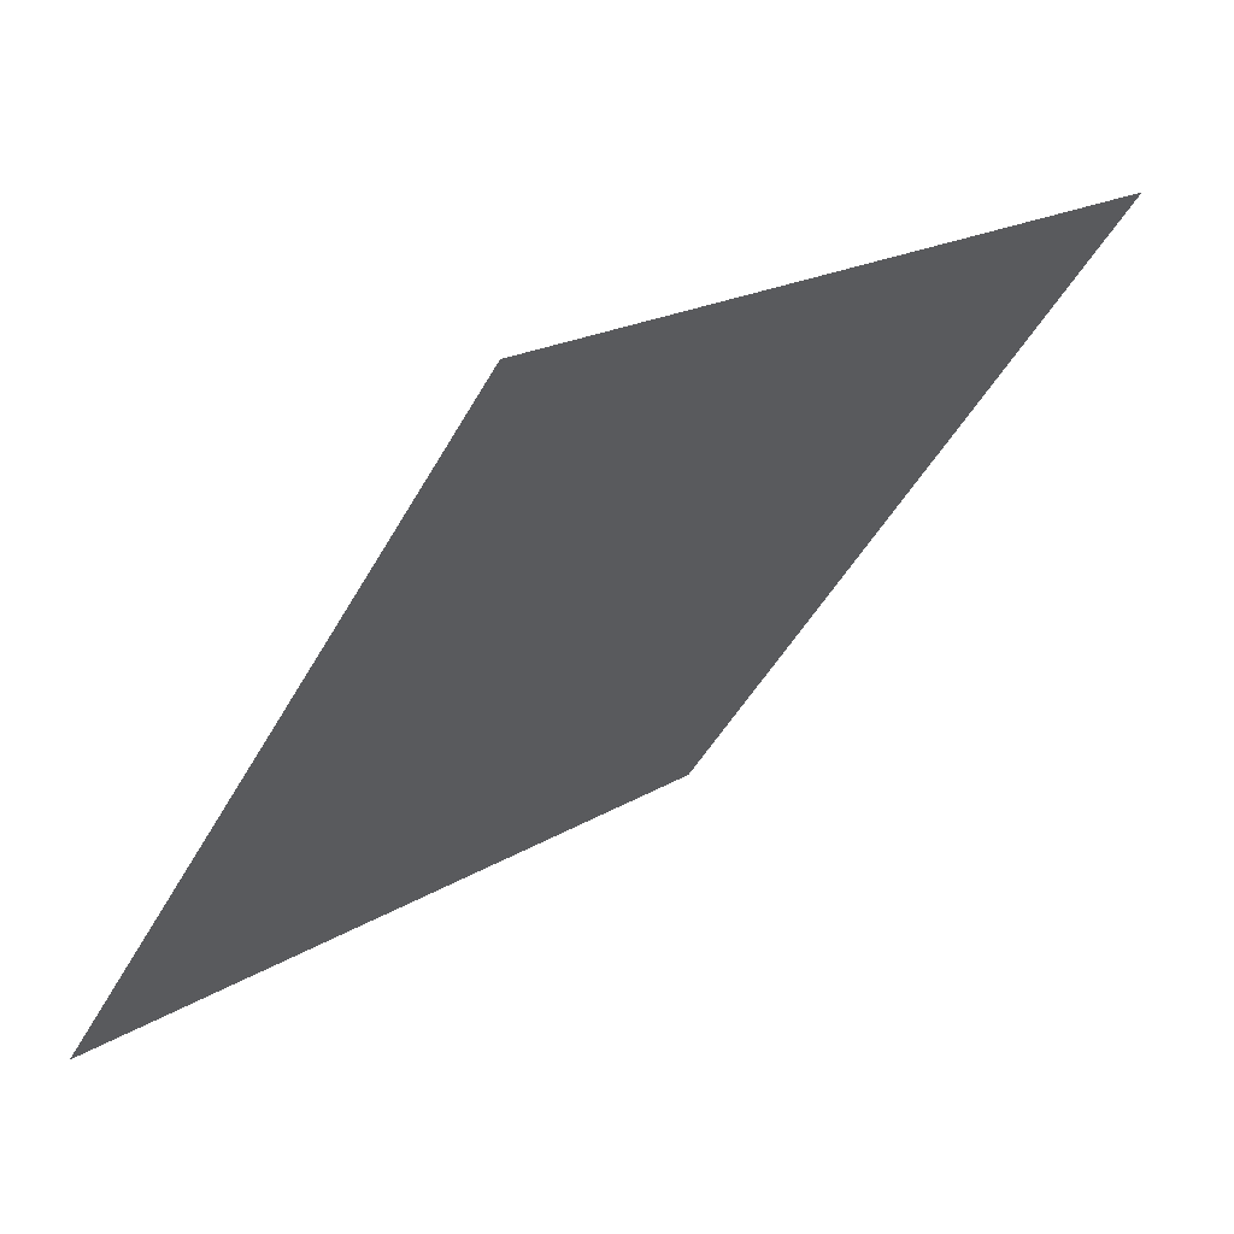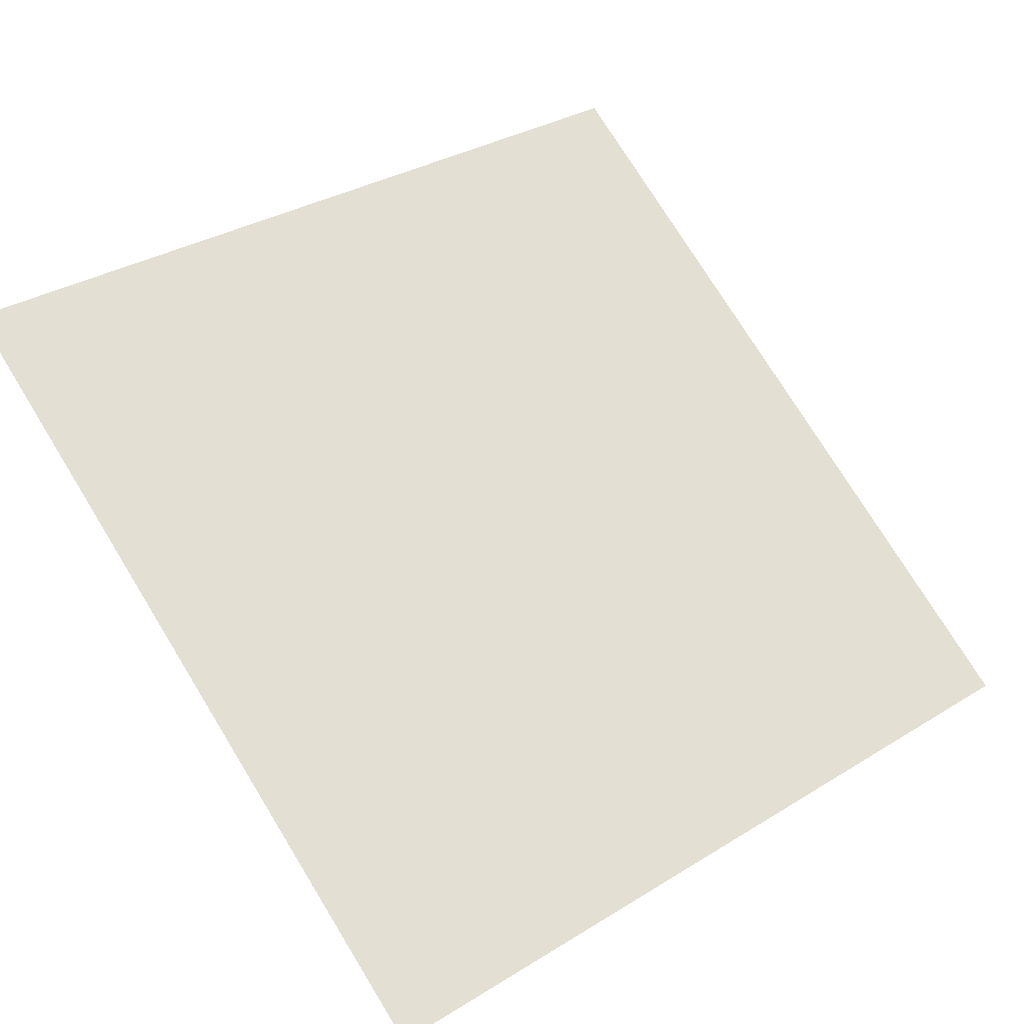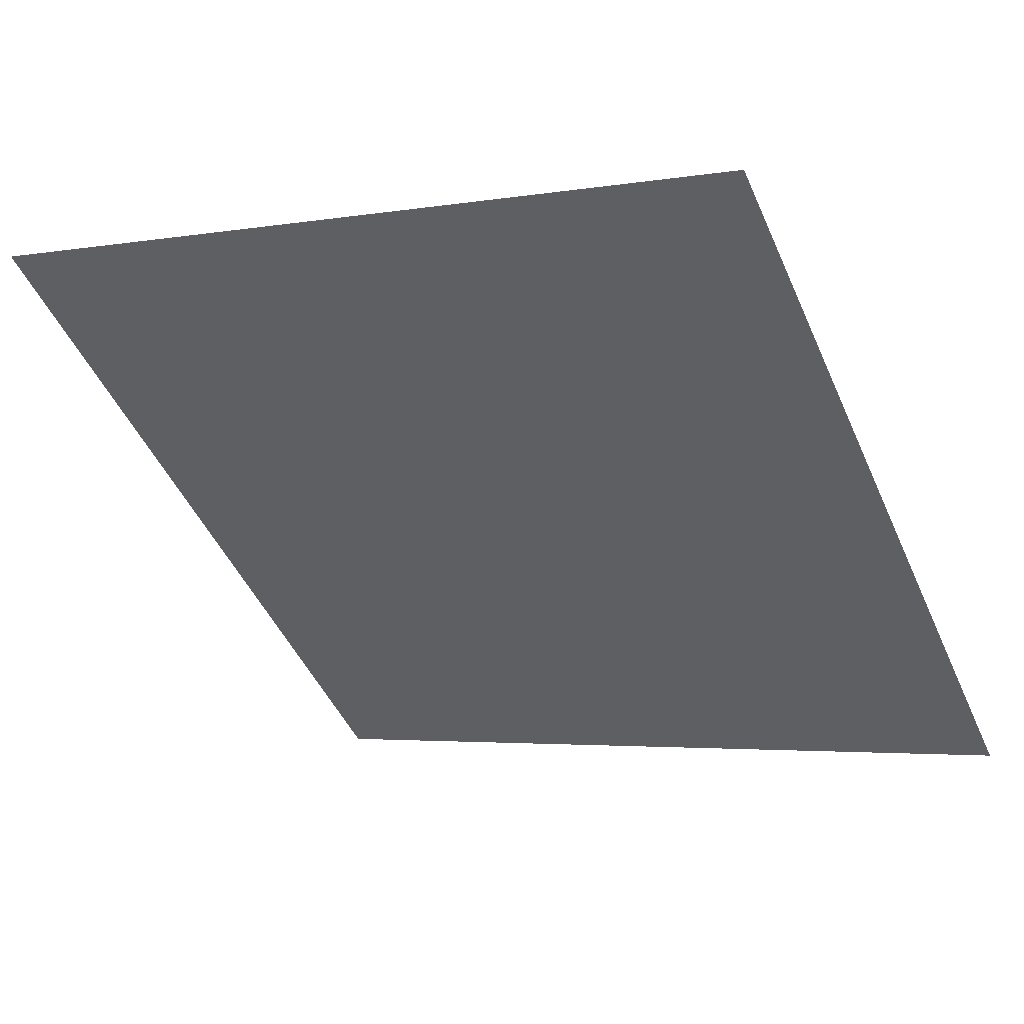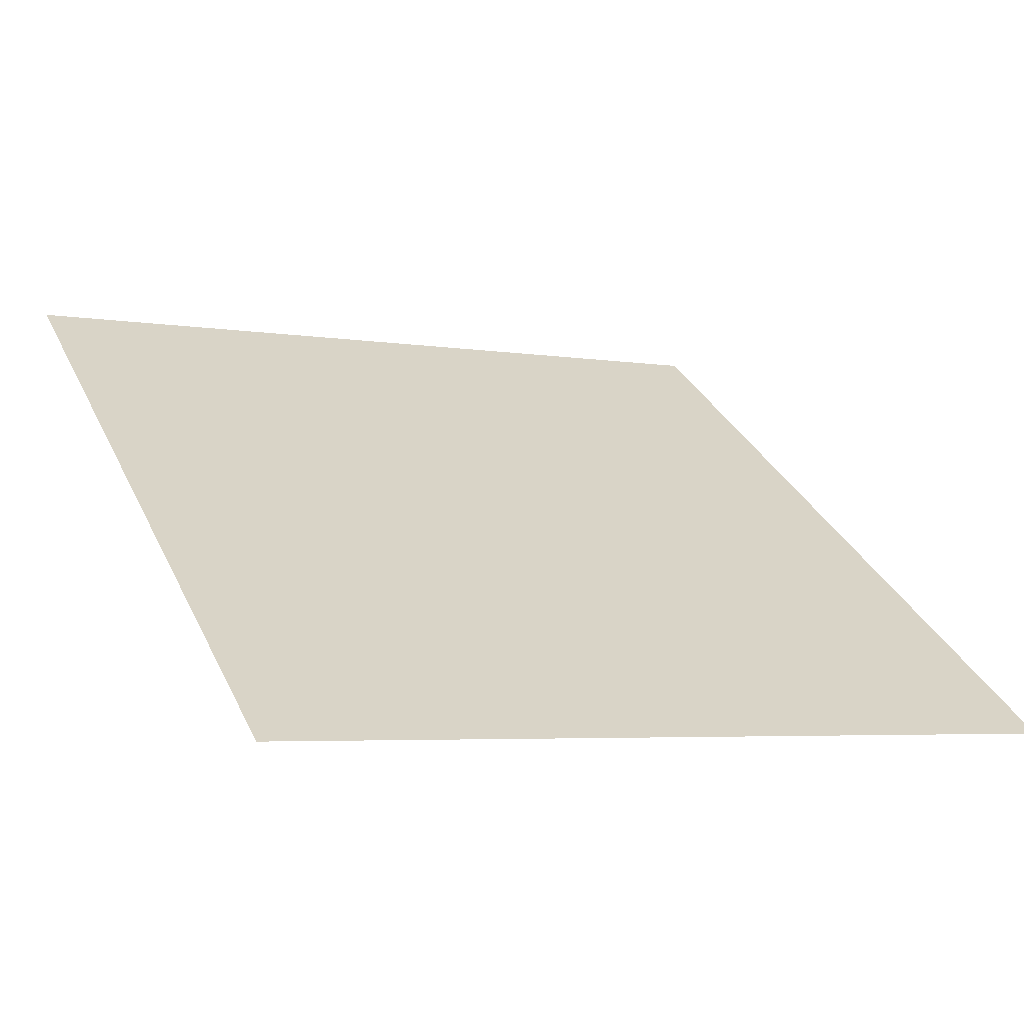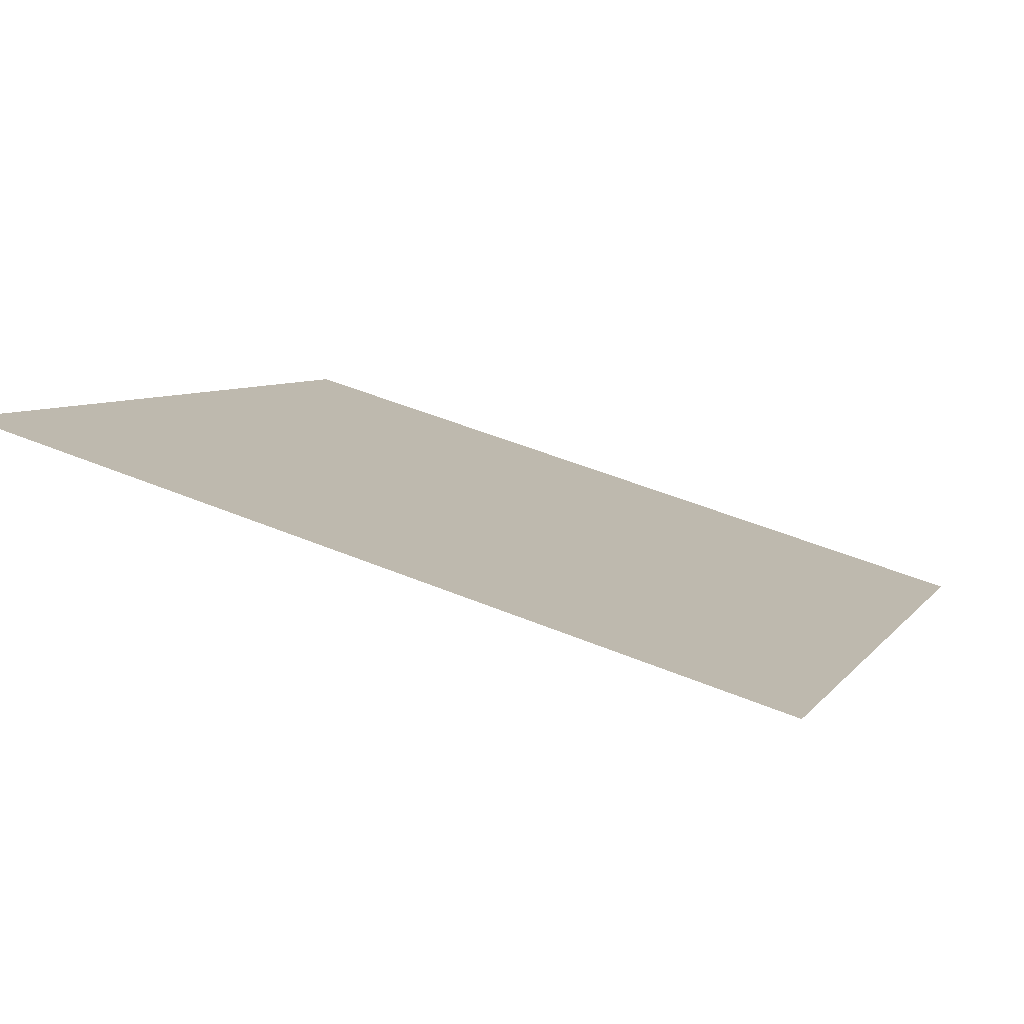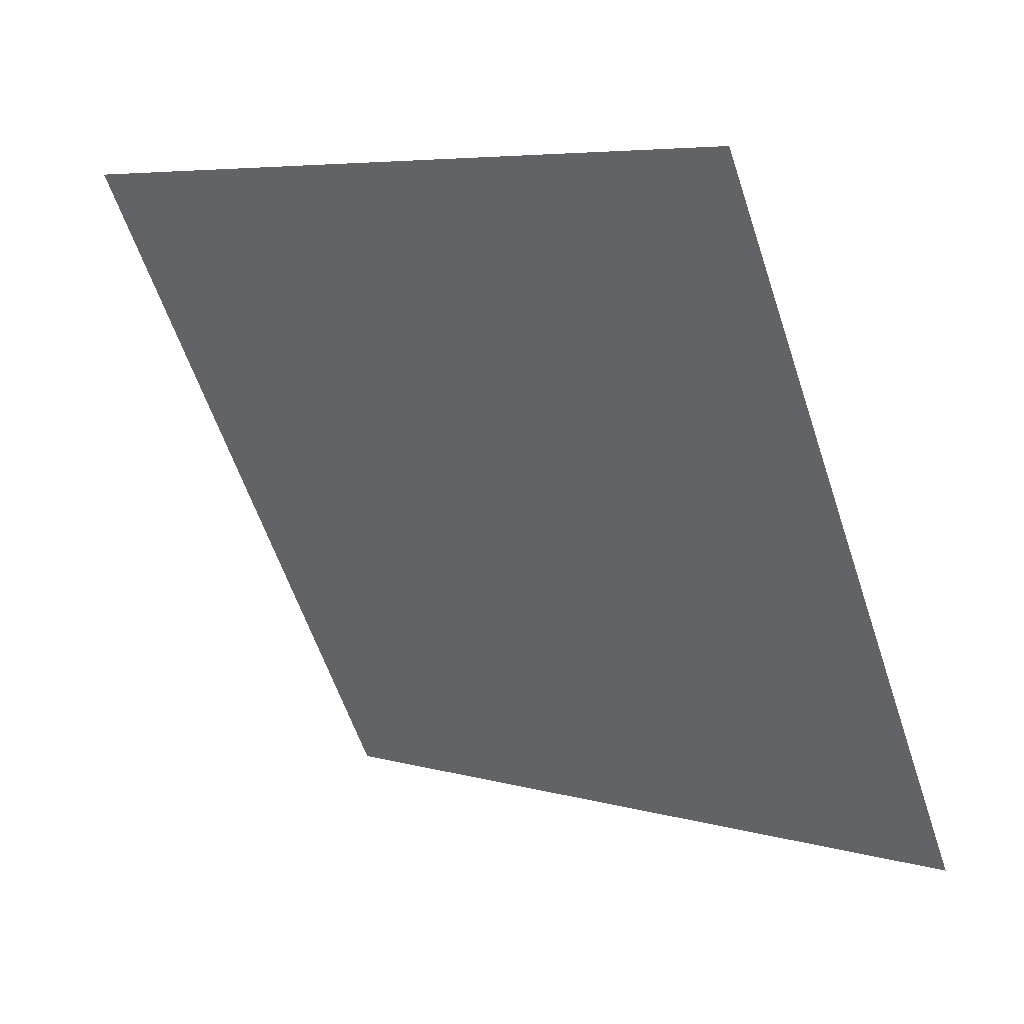
<metadata>
{"format":"obj","ext":"obj","renderer":"f3d","projection":"perspective","resolution":1024,"background":"white","views":[{"elev":17.8,"azim":128.4,"up":"+Z"},{"elev":31.0,"azim":140.4,"up":"+Y"},{"elev":-6.2,"azim":30.5,"up":"+Y"},{"elev":-7.8,"azim":153.2,"up":"+Y"},{"elev":45.4,"azim":25.3,"up":"+Y"},{"elev":-61.6,"azim":109.0,"up":"+Y"}]}
</metadata>
<code>
v 0.1372 0.9753 0.7635
v 0.1306 0.9755 0.7635
v 0.1307 0.9794 0.7688
v 0.1373 0.9793 0.7687
f 4 3 2 1

</code>
